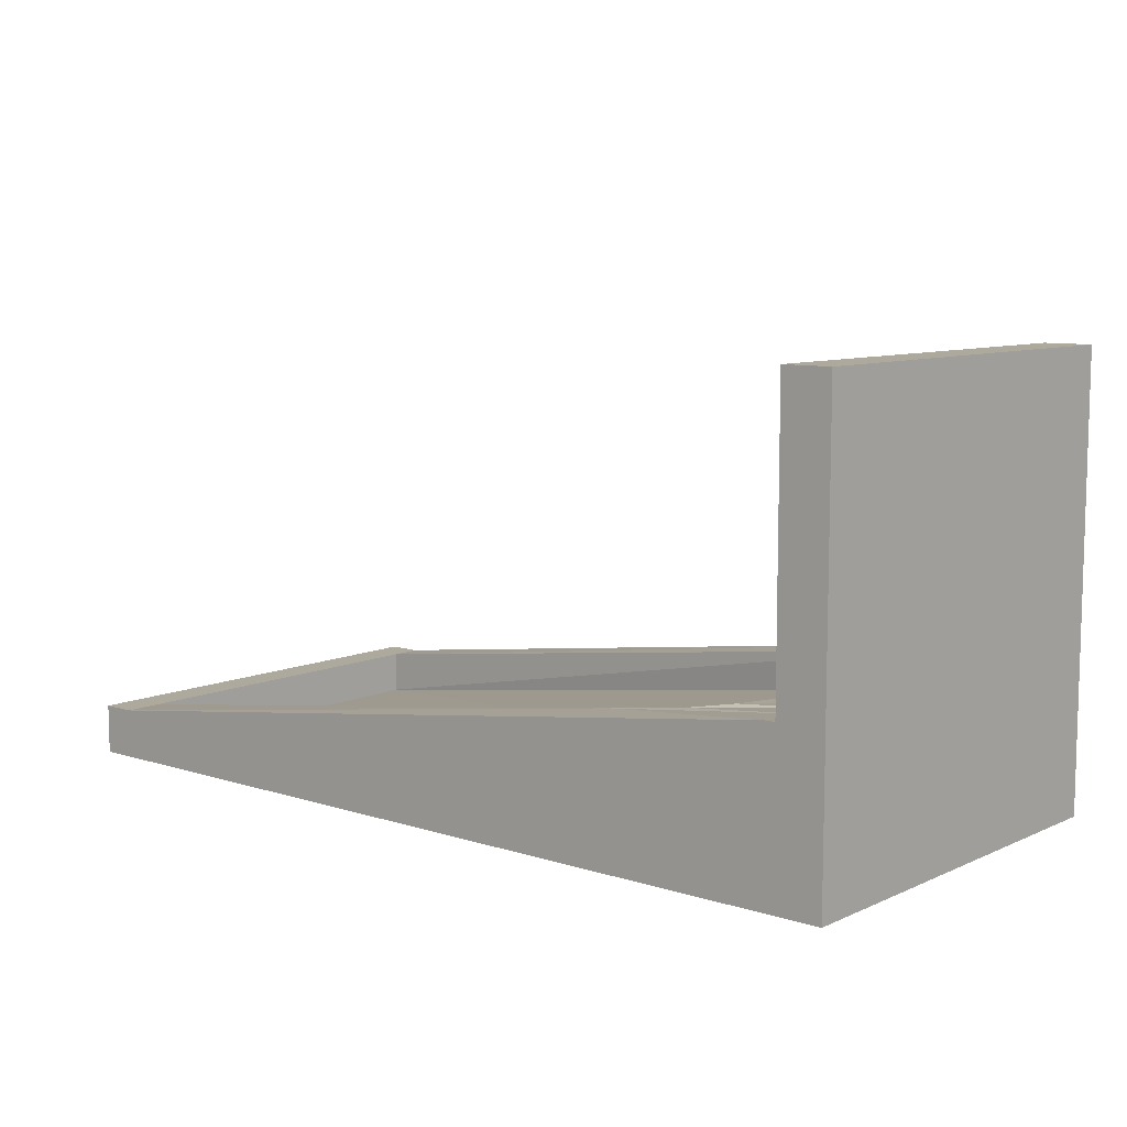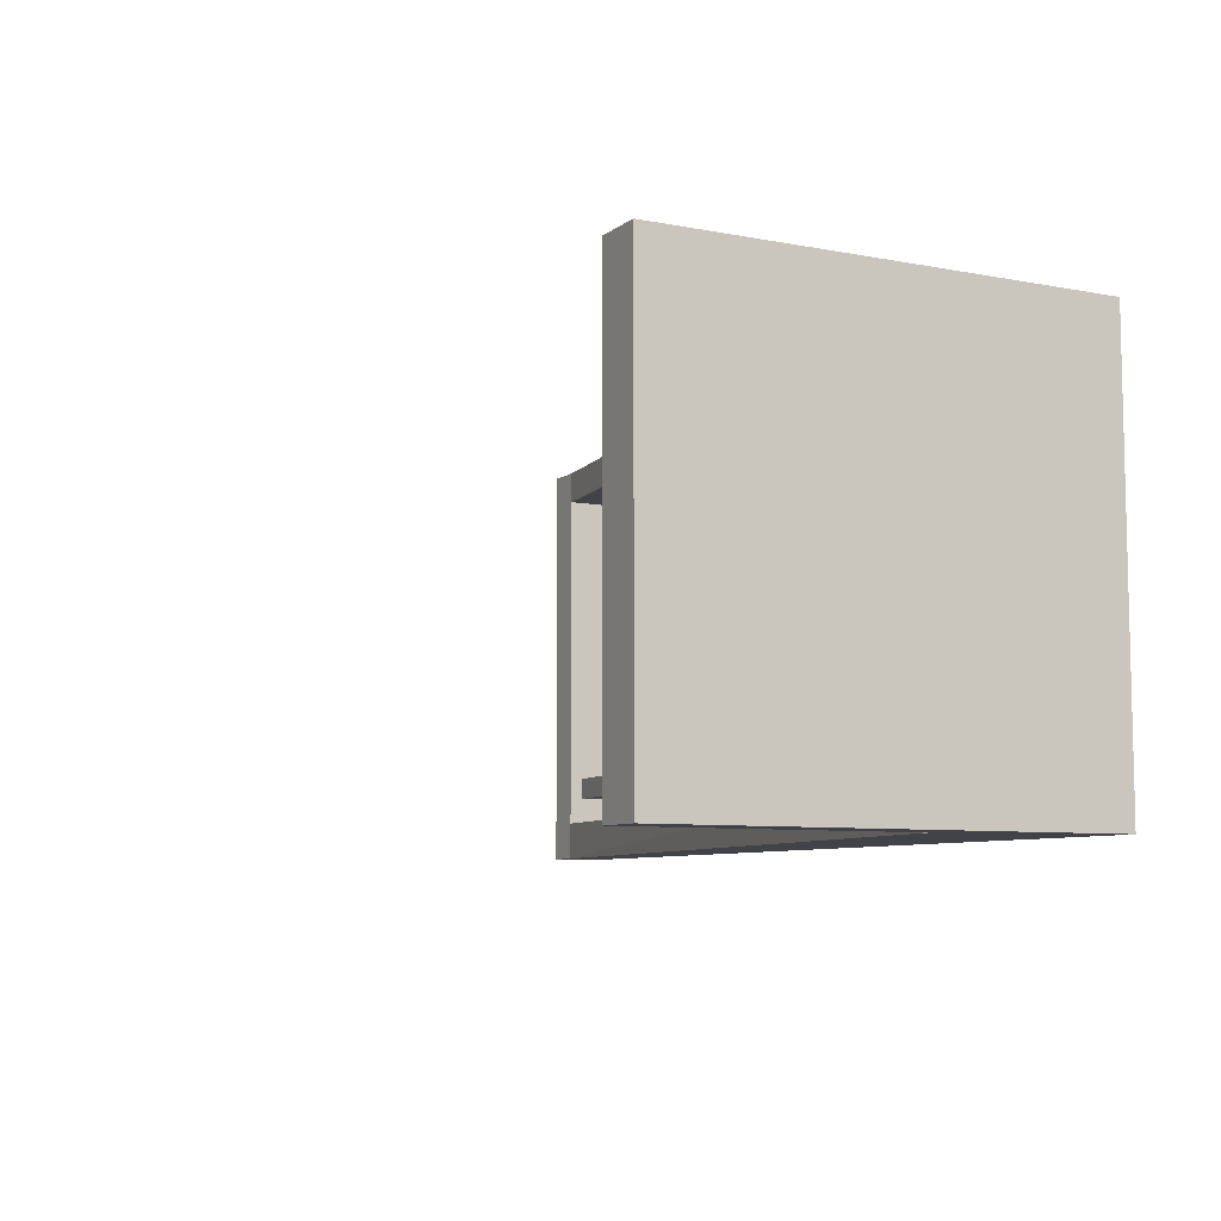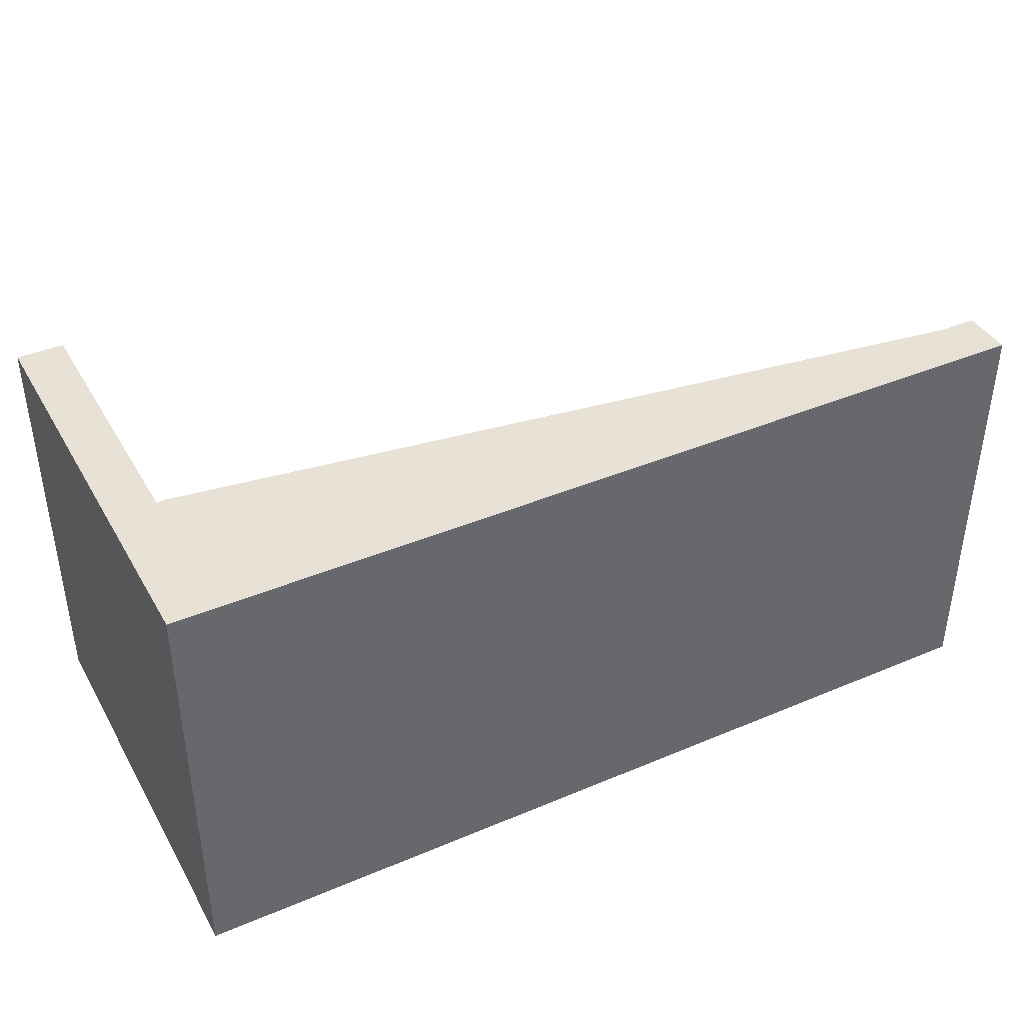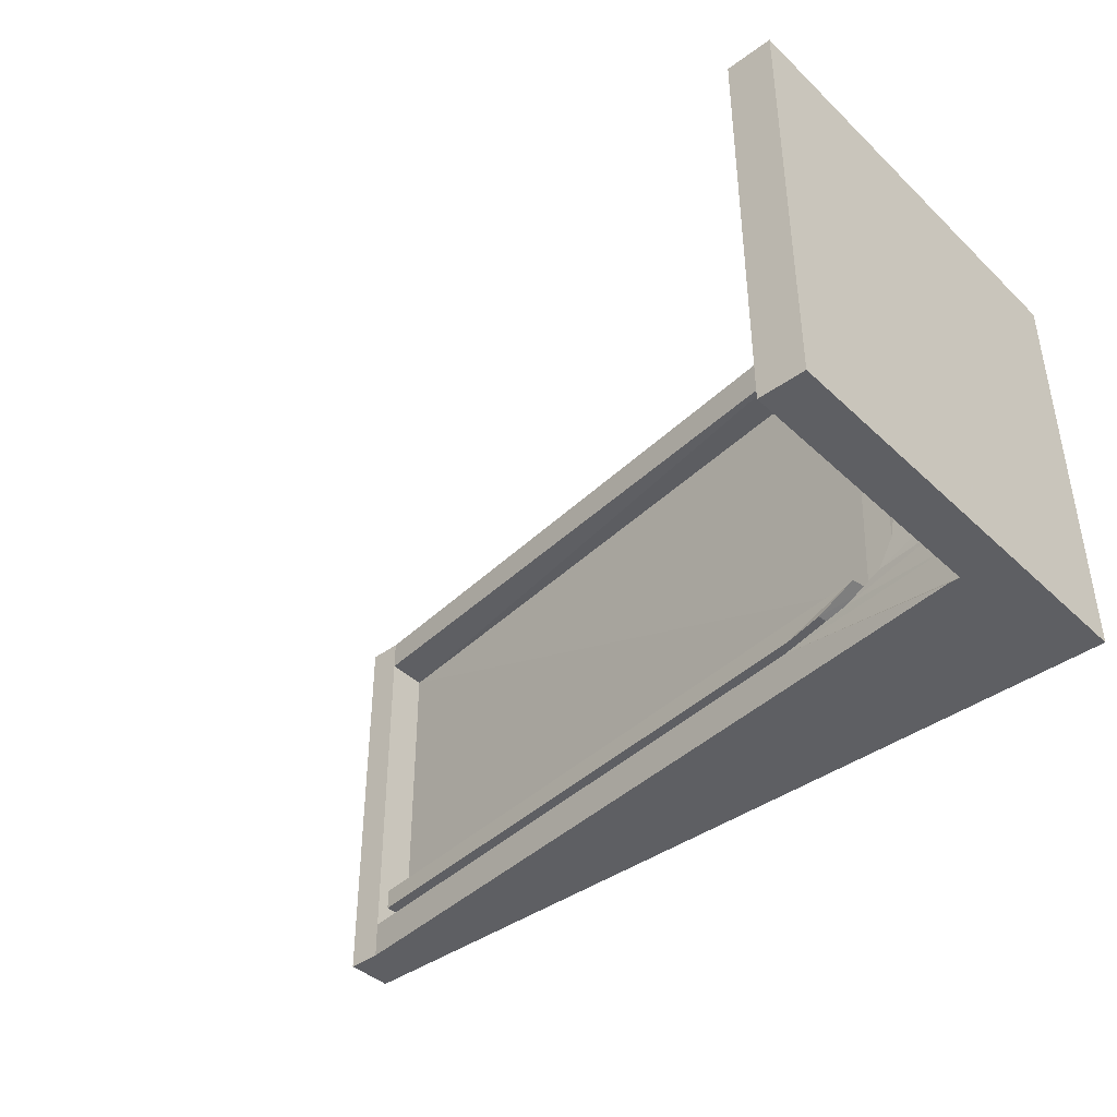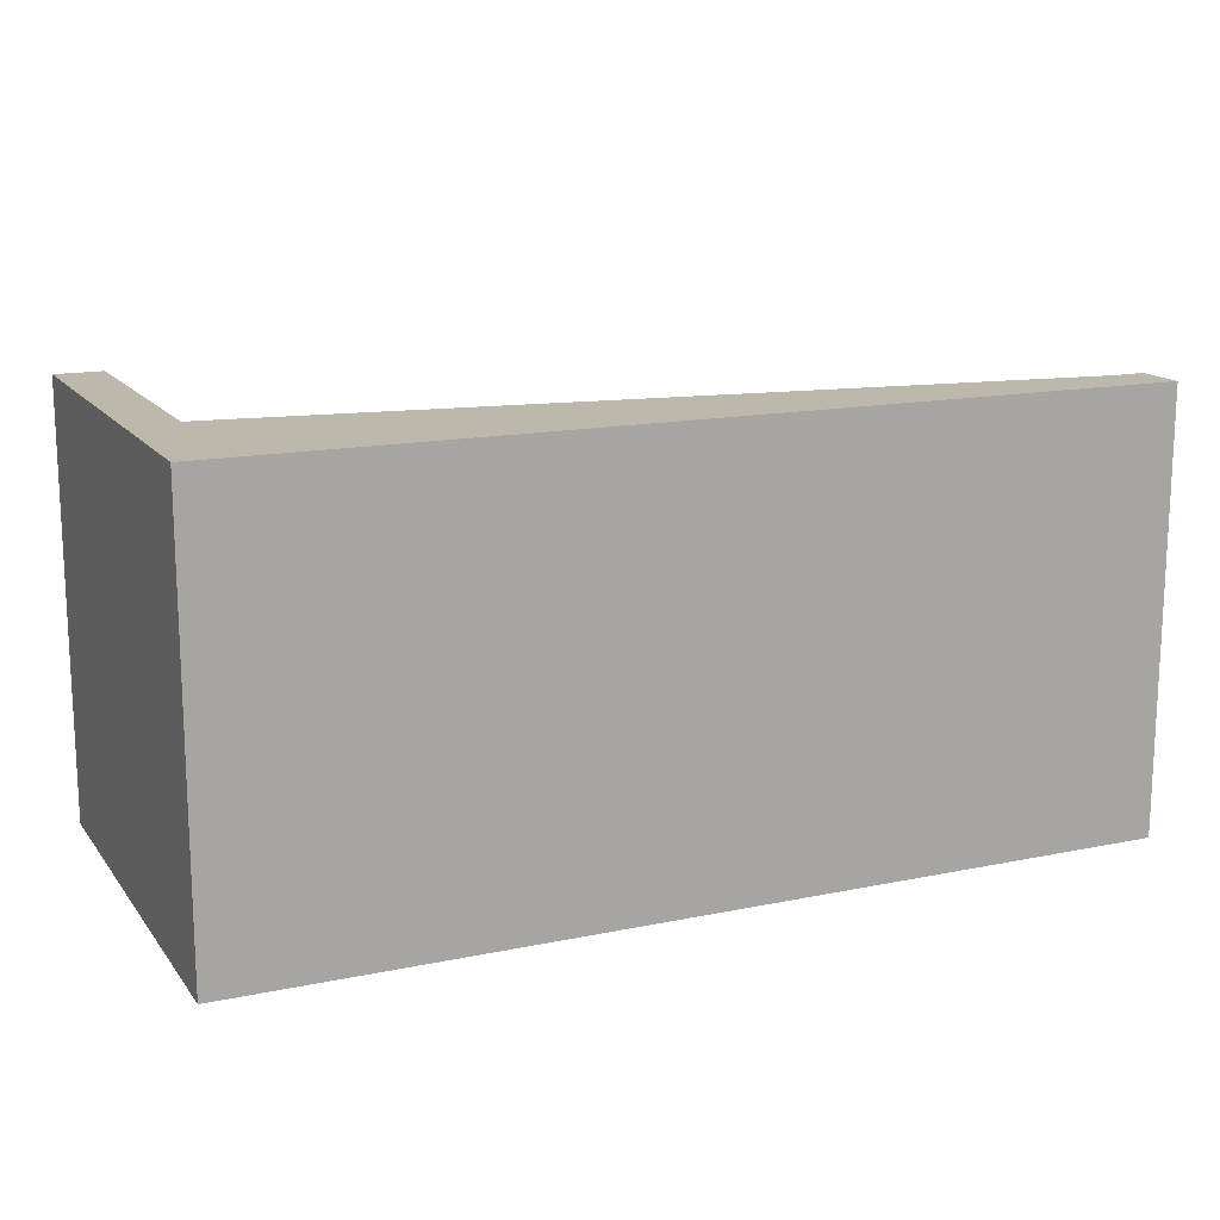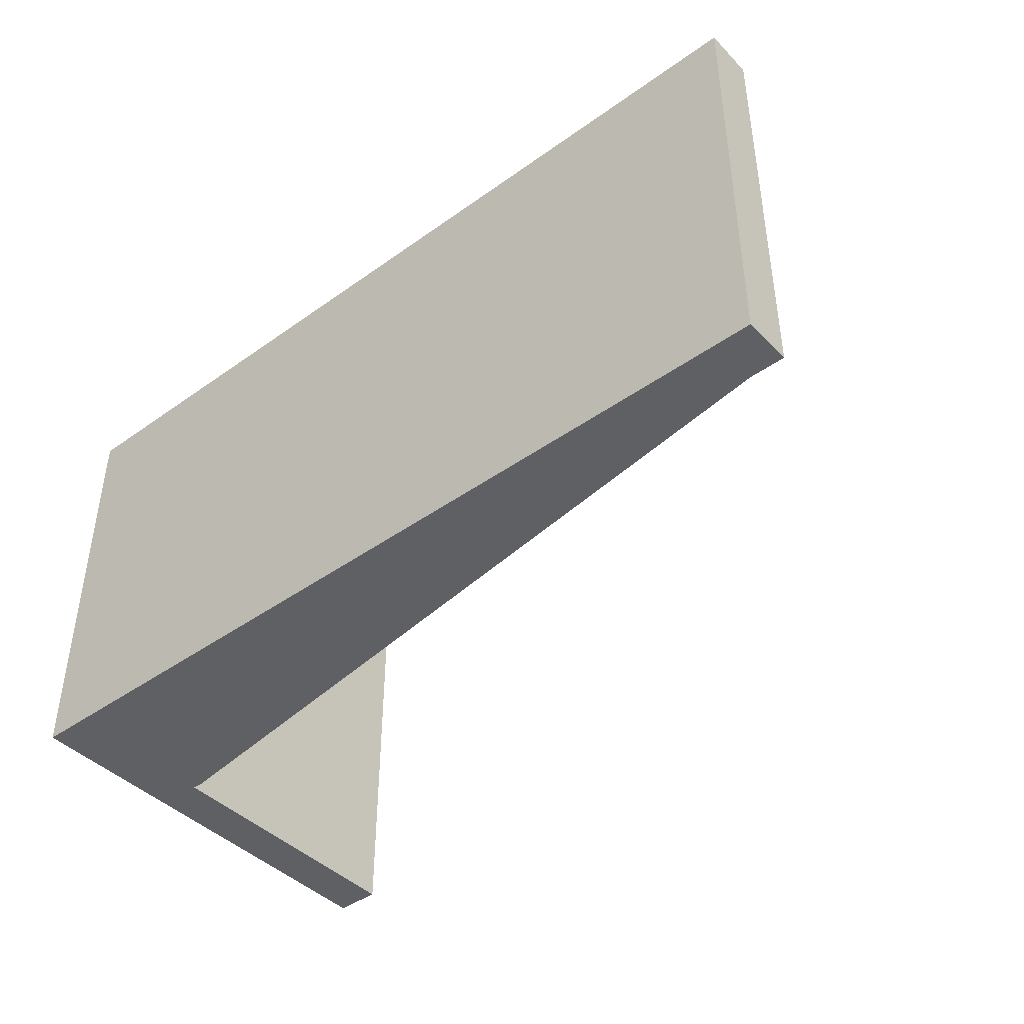
<metadata>
{"format":"obj","ext":"obj","renderer":"f3d","projection":"perspective","resolution":1024,"background":"white","views":[{"elev":8.8,"azim":-139.7,"up":"+Y"},{"elev":-7.6,"azim":-118.1,"up":"+Z"},{"elev":40.1,"azim":-27.5,"up":"+Z"},{"elev":-41.2,"azim":-138.5,"up":"+Z"},{"elev":14.9,"azim":-24.1,"up":"+Z"},{"elev":-43.1,"azim":40.2,"up":"+Z"}]}
</metadata>
<code>
o Pinball_Base_Cube.001
v 3.228 0.139 -1.758
v 3.228 0.139 2.103
v -4.363 0.139 2.103
v -4.363 0.139 -1.758
v 3.228 0.5879 -1.758
v 3.228 0.5879 2.103
v -4.363 1.579 2.103
v -4.363 1.579 -1.758
v -4.883 0.139 2.103
v -4.883 0.139 -1.758
v -4.883 1.579 2.103
v -4.883 1.579 -1.758
v 3.228 0.139 1.81
v -4.363 0.139 1.727
v 3.228 0.5879 1.81
v -3.475 1.446 1.773
v -4.883 0.139 1.727
v -4.883 1.579 1.773
v -4.363 0.139 -1.369
v -2.645 1.361 -1.423
v -4.883 0.139 -1.369
v -4.883 1.579 -1.413
v 3.228 0.139 -1.416
v 3.228 0.5879 -1.413
v 2.915 0.139 -1.758
v 2.915 0.139 2.103
v 2.915 0.5879 -1.758
v 2.915 0.5879 2.103
v 2.915 0.139 1.81
v 2.915 0.5879 1.81
v 2.915 0.139 -1.416
v 2.915 0.5879 -1.413
v -3.475 1.086 1.81
v -2.645 1.066 -1.444
v 2.915 0.2009 1.81
v 2.915 0.2009 -1.413
v -4.363 0.139 -1.133
v -3.727 1.518 -1.219
v -4.883 0.139 -1.133
v -4.883 1.579 -1.17
v 3.228 0.139 -1.17
v 3.228 0.5879 -1.167
v 2.915 0.139 -1.17
v 2.915 0.5879 -1.167
v -3.727 1.187 -1.216
v 2.915 0.2009 -1.167
v -3.893 1.538 -0.9756
v 3.228 0.139 -0.9733
v -4.363 0.139 -0.9445
v -4.883 0.139 -0.9445
v 2.915 0.2009 -0.9705
v -3.893 1.166 -0.9705
v 2.915 0.139 -0.9733
v 2.915 0.5879 -0.9705
v -4.883 1.579 -0.9756
v 3.228 0.5879 -0.9705
v -2.593 1.016 -1.167
v -3.37 1.116 -0.9705
v 2.915 0.4662 -1.167
v 2.915 0.4662 -0.9705
v -2.56 1.202 -1.167
v -3.337 1.301 -0.9705
v -4.454 1.579 2.103
v -4.454 1.579 -1.758
v -4.454 0.139 -1.758
v -4.454 0.139 2.103
v -4.454 1.579 1.773
v -4.454 0.139 1.727
v -4.454 1.579 -1.413
v -4.454 0.139 -1.369
v -4.454 0.139 -1.133
v -4.454 1.579 -1.17
v -4.454 0.139 -0.9445
v -4.454 1.579 -0.9756
v -3.435 1.143 -1.324
v -3.343 1.454 -1.342
v -3.912 1.506 1.236
v -3.912 1.161 1.239
v -3.785 1.494 1.581
v -3.785 1.14 1.584
v -4.883 4.138 2.103
v -4.883 4.138 -1.758
v -4.883 4.138 1.773
v -4.883 4.138 -1.413
v -4.883 4.138 -1.17
v -4.883 4.138 -0.9756
v -4.454 4.138 2.103
v -4.454 4.138 -1.758
v -4.454 4.138 1.773
v -4.454 4.138 -1.413
v -4.454 4.138 -1.17
v -4.454 4.138 -0.9756
v -2.949 1.266 -1.13
v -2.981 1.058 -1.131
f 29 26 14
f 30 16 7
f 13 15 6
f 26 28 7
f 69 64 90
f 27 25 8
f 21 22 12
f 64 65 10
f 66 63 9
f 68 66 17
f 53 29 49
f 44 32 46
f 48 56 15
f 63 67 87
f 9 11 17
f 73 68 50
f 72 69 91
f 39 40 22
f 25 31 19
f 27 8 20
f 1 5 24
f 65 70 10
f 13 2 29
f 15 30 6
f 2 6 28
f 5 1 25
f 48 13 53
f 56 54 15
f 1 23 25
f 5 27 24
f 51 58 35
f 32 20 36
f 16 30 35
f 79 16 33
f 31 43 37
f 54 44 51
f 23 24 42
f 70 71 21
f 74 72 92
f 50 55 40
f 23 41 31
f 24 32 42
f 57 75 45
f 76 38 75
f 43 53 49
f 41 42 56
f 71 73 39
f 41 48 43
f 42 44 56
f 45 52 58
f 38 47 52
f 30 54 35
f 67 74 89
f 17 18 50
f 57 94 61
f 61 93 62
f 58 51 62
f 51 46 60
f 46 57 61
f 20 8 64
f 8 4 64
f 3 7 66
f 14 3 68
f 7 16 63
f 49 14 73
f 38 76 72
f 4 19 65
f 19 37 70
f 47 38 74
f 37 49 71
f 16 79 67
f 20 76 75
f 47 77 78
f 77 79 80
f 90 88 82
f 87 89 83
f 91 90 84
f 92 91 85
f 89 92 83
f 11 63 81
f 40 55 85
f 22 40 84
f 55 18 86
f 18 11 83
f 64 12 88
f 12 22 82
f 94 58 93
f 26 3 14
f 28 30 7
f 2 13 6
f 3 26 7
f 64 88 90
f 25 4 8
f 10 21 12
f 12 64 10
f 63 11 9
f 66 9 17
f 29 14 49
f 32 36 46
f 13 48 15
f 67 89 87
f 11 18 17
f 68 17 50
f 69 90 91
f 21 39 22
f 4 25 19
f 32 27 20
f 23 1 24
f 70 21 10
f 2 26 29
f 30 28 6
f 26 2 28
f 27 5 25
f 13 29 53
f 54 30 15
f 23 31 25
f 27 32 24
f 35 58 33
f 33 78 80
f 58 52 33
f 52 78 33
f 20 34 36
f 33 16 35
f 80 79 33
f 19 31 37
f 44 46 51
f 41 23 42
f 71 39 21
f 72 91 92
f 39 50 40
f 41 43 31
f 32 44 42
f 34 75 57
f 36 34 46
f 34 57 46
f 38 45 75
f 37 43 49
f 48 41 56
f 73 50 39
f 48 53 43
f 44 54 56
f 57 45 94
f 45 58 94
f 45 38 52
f 54 51 35
f 74 92 89
f 18 55 50
f 94 93 61
f 59 61 62
f 60 59 62
f 51 60 62
f 46 59 60
f 59 46 61
f 69 20 64
f 4 65 64
f 7 63 66
f 3 66 68
f 16 67 63
f 14 68 73
f 76 20 69
f 72 76 69
f 19 70 65
f 37 71 70
f 38 72 74
f 49 73 71
f 79 77 67
f 77 47 67
f 47 74 67
f 34 20 75
f 52 47 78
f 78 77 80
f 84 90 82
f 81 87 83
f 85 91 84
f 86 92 85
f 92 86 83
f 63 87 81
f 55 86 85
f 40 85 84
f 18 83 86
f 11 81 83
f 12 82 88
f 22 84 82
f 58 62 93

</code>
